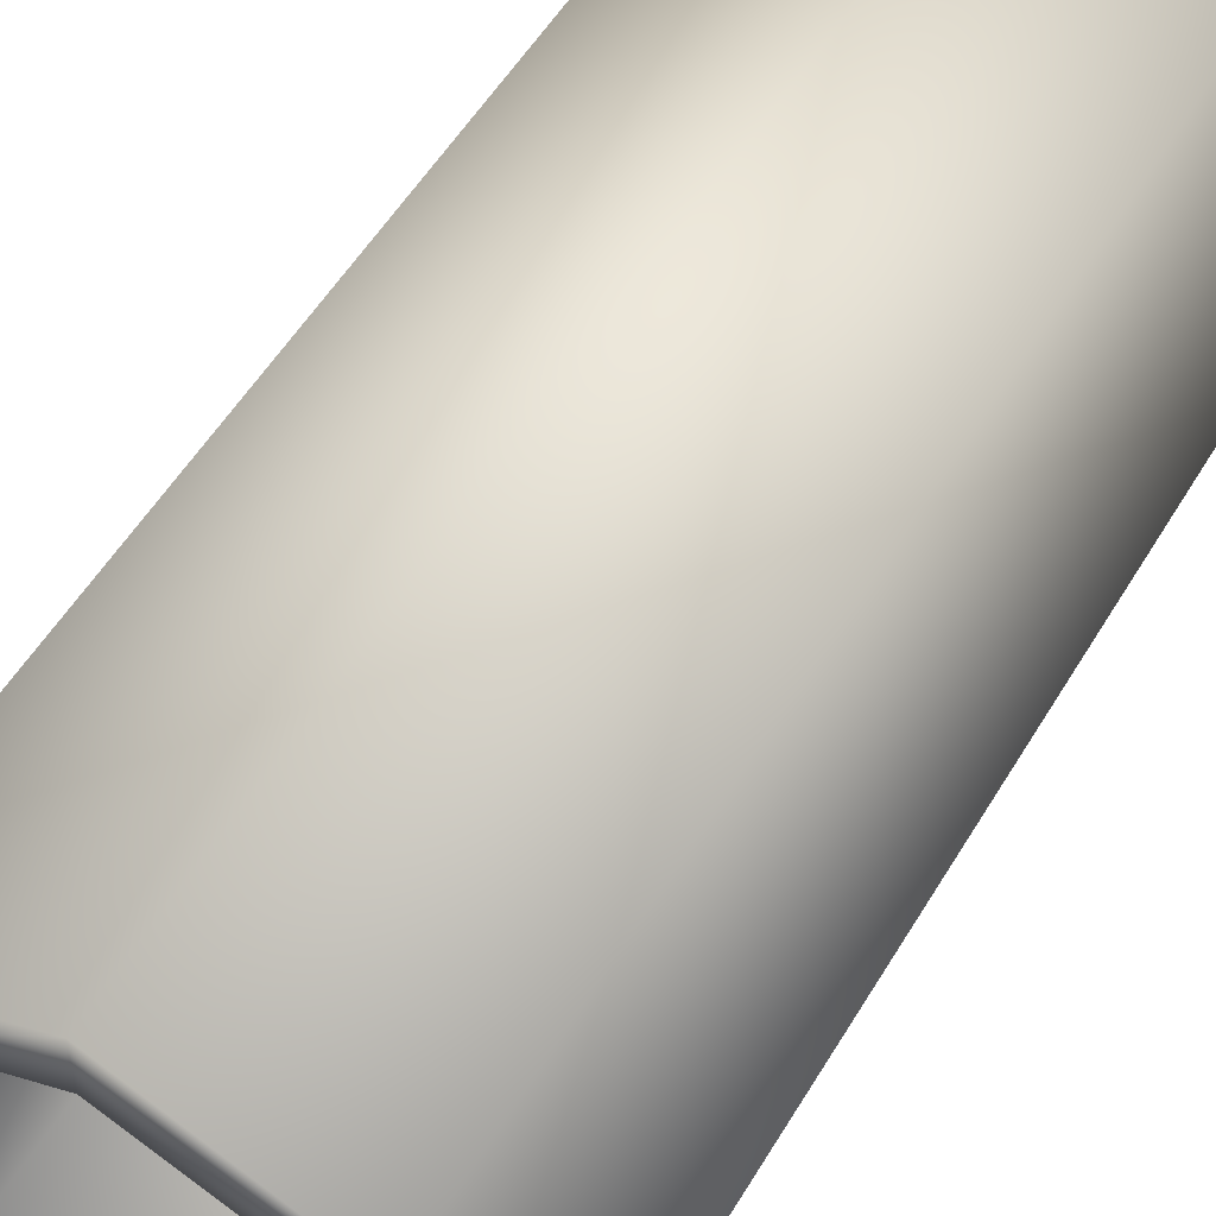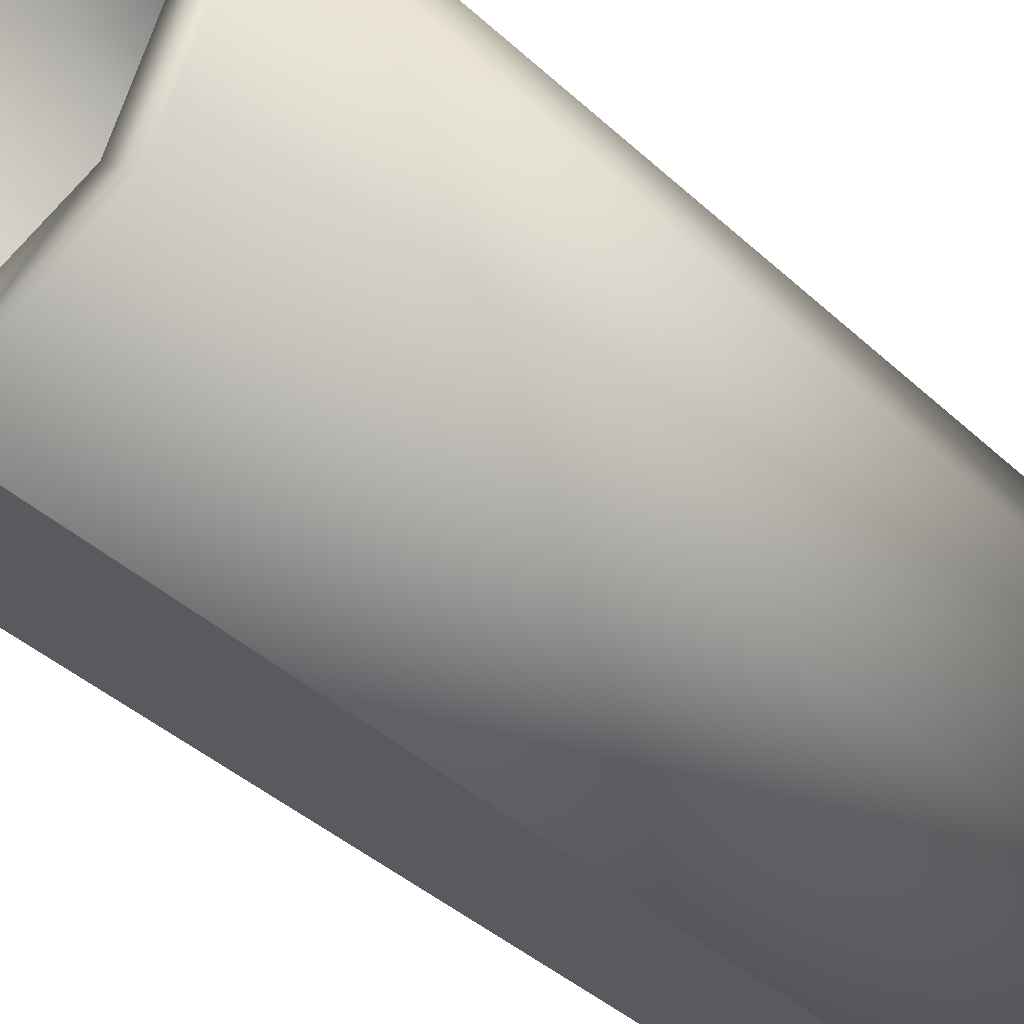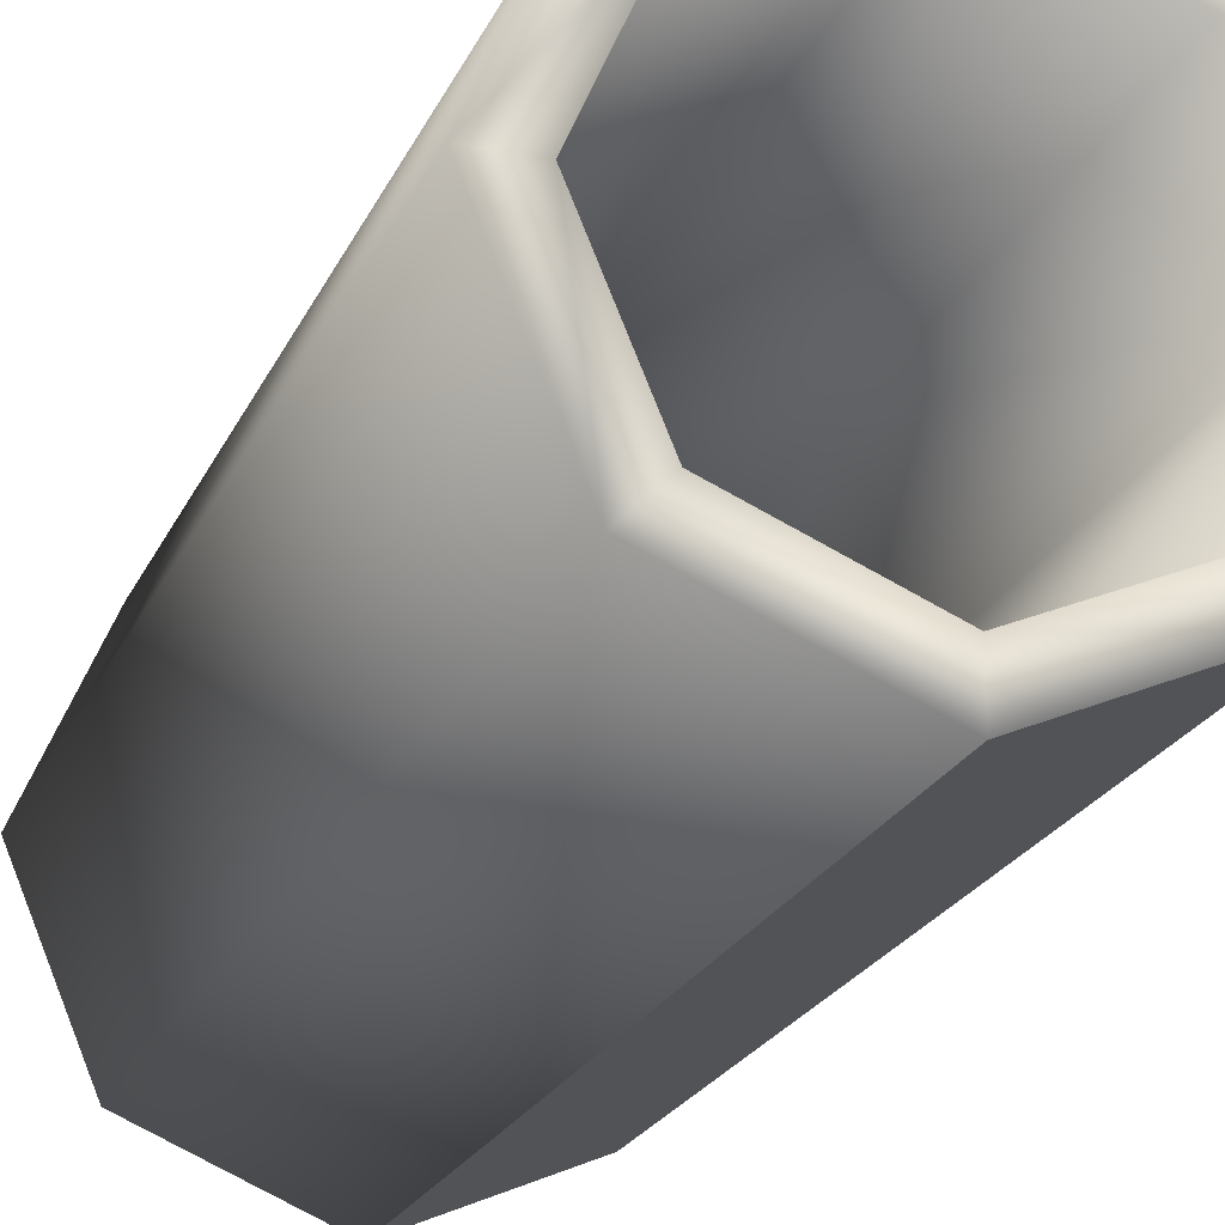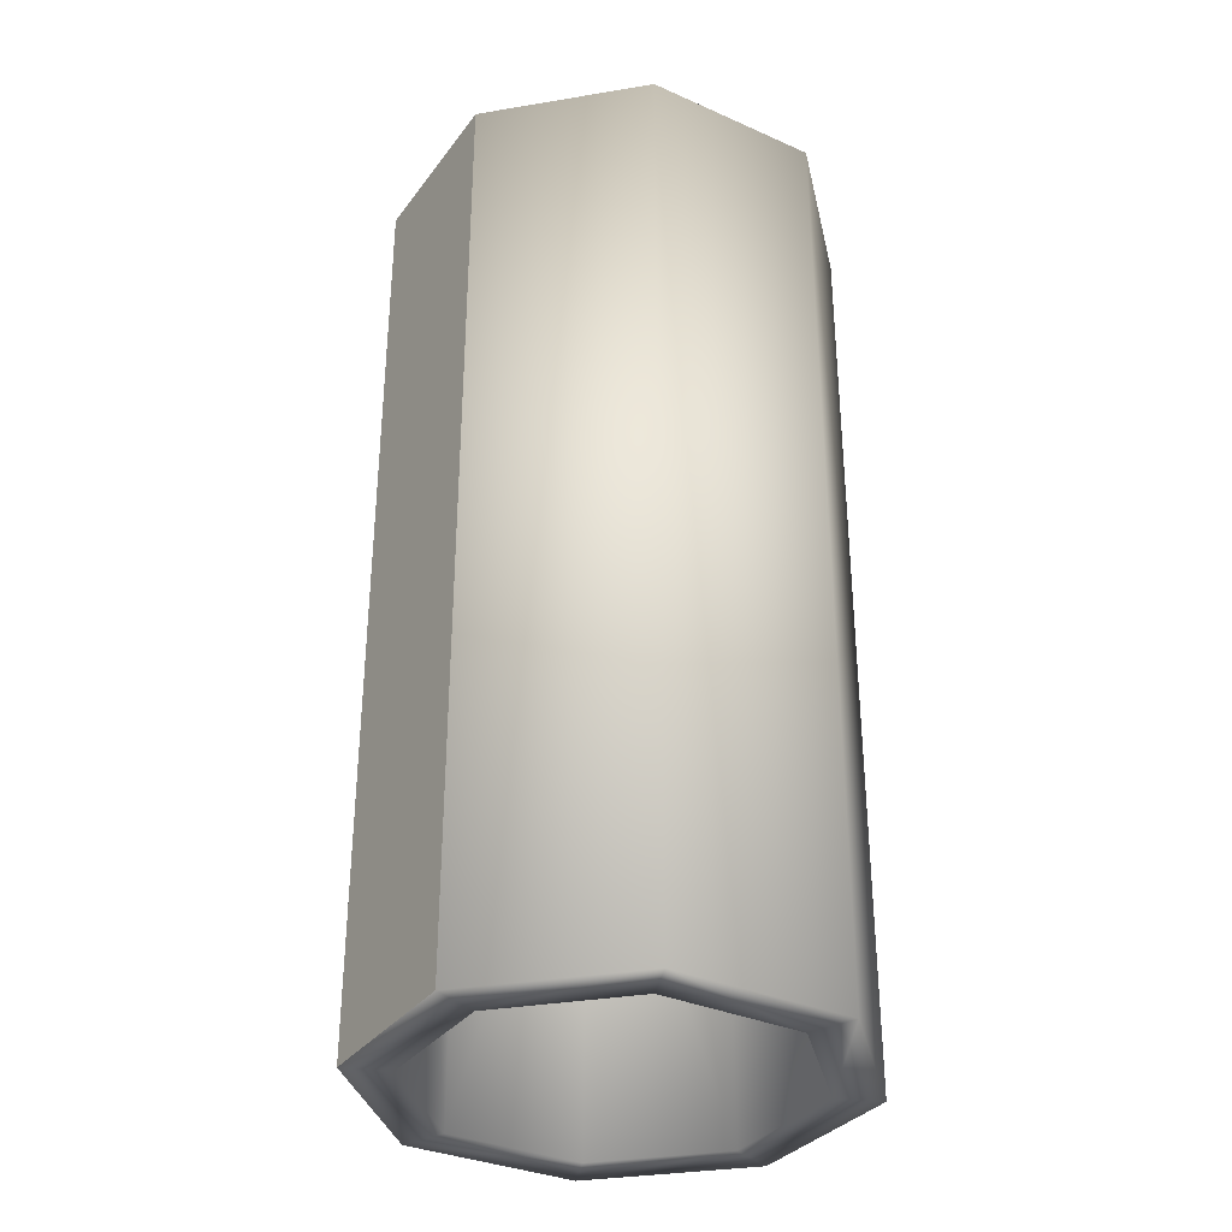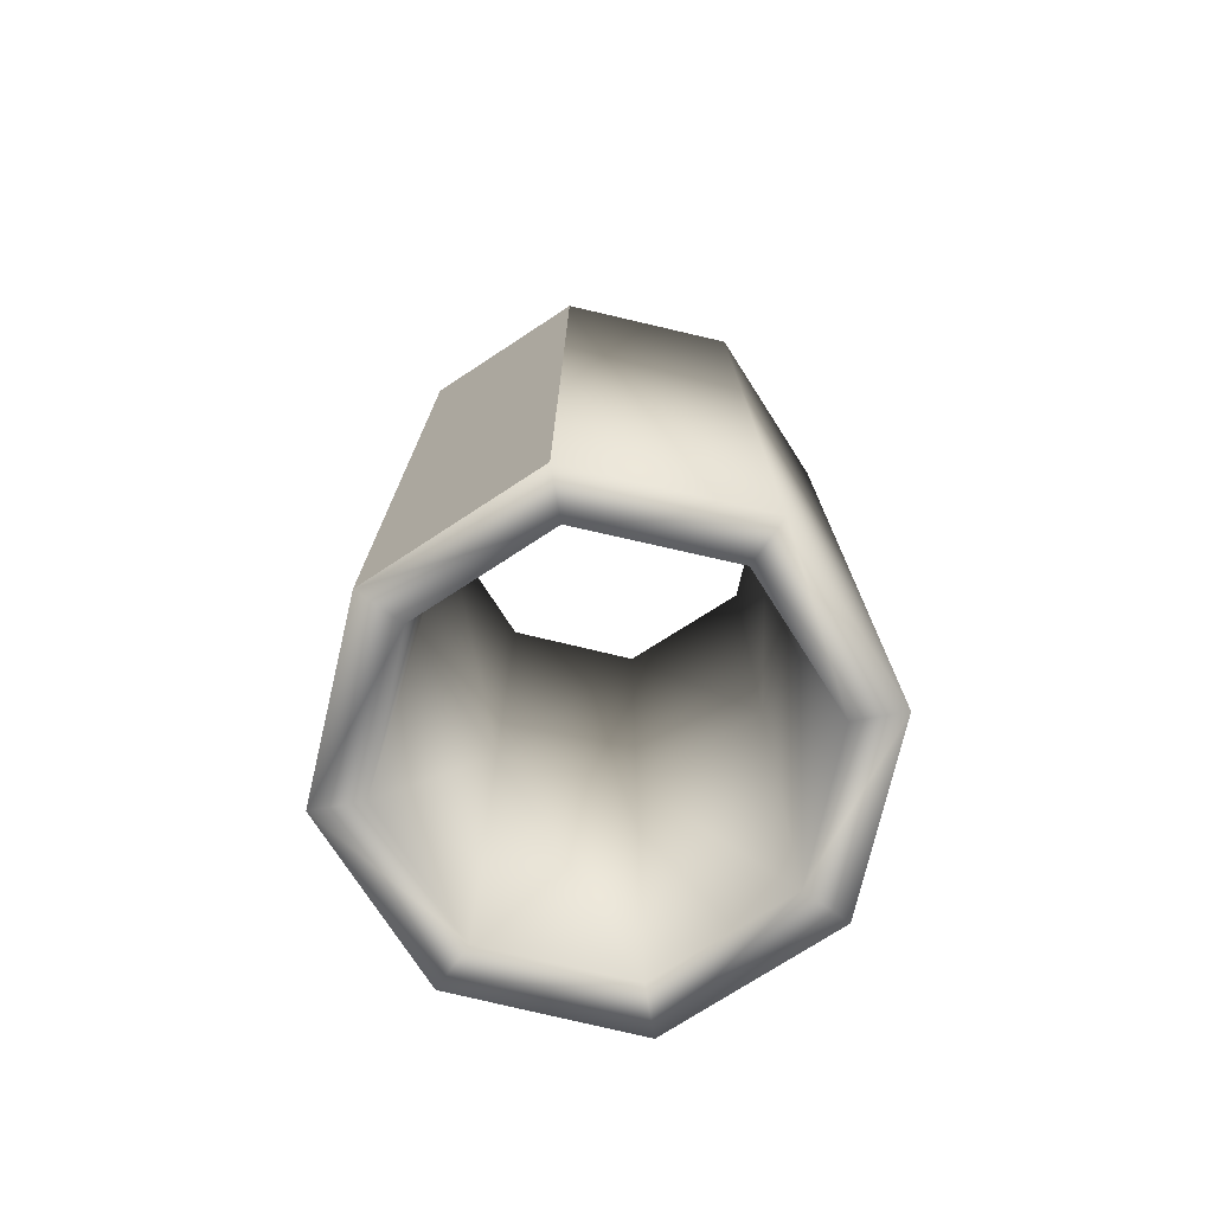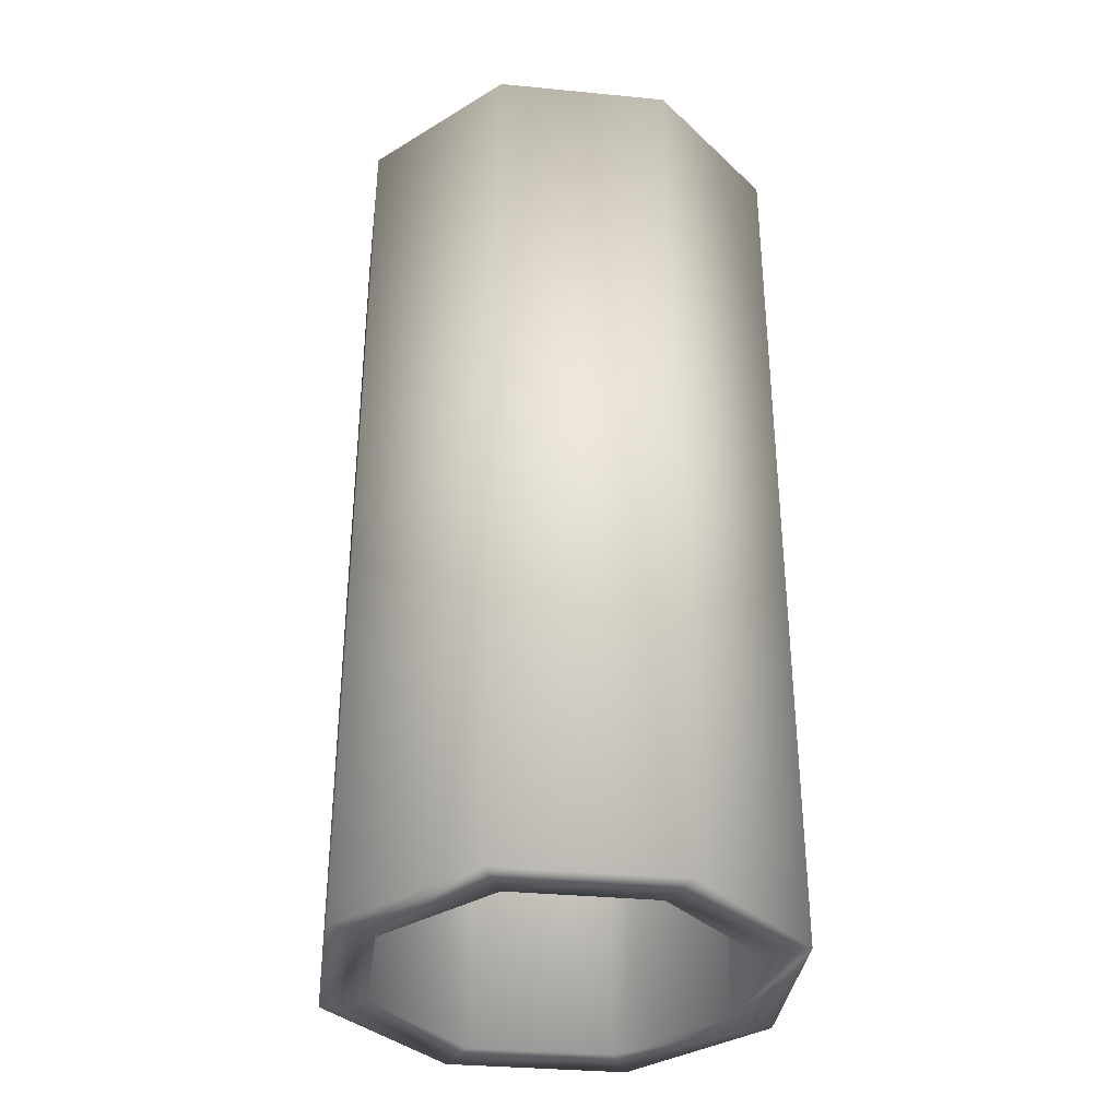
<metadata>
{"format":"obj","ext":"obj","renderer":"f3d","projection":"perspective","resolution":1024,"background":"white","views":[{"elev":53.2,"azim":30.1,"up":"+Z"},{"elev":-39.9,"azim":-138.6,"up":"+Z"},{"elev":-21.9,"azim":-19.0,"up":"+Z"},{"elev":-33.4,"azim":-144.2,"up":"+Y"},{"elev":-75.6,"azim":-170.2,"up":"+Y"},{"elev":-35.1,"azim":16.0,"up":"+Y"}]}
</metadata>
<code>
o model_106
v 0.3503 -1 -0.3505
v 0.003858 -1 -0.5001
v 0.3503 0.9998 -0.3505
v 0.003858 0.9998 -0.5001
v 0.3976 0.007712 0.003858
v 0.2794 0.007712 0.2794
v 0.3976 0.9998 0.003858
v 0.2794 0.9998 0.2794
v 0.4999 0.9998 0.003858
v 0.3503 0.9998 0.3503
v 0.3503 -1 0.3503
v 0.003858 -1 0.4999
v 0.003858 -1 0.3976
v -0.2796 -1 0.2794
v 0.003858 0.007712 0.3976
v -0.2796 0.007712 0.2794
v 0.2794 0.007712 0.2794
v 0.2794 -1 0.2794
v 0.4999 -1 0.003858
v 0.3976 -1 0.003858
v 0.3976 0.007712 0.003858
v 0.3976 0.007712 0.003858
v 0.2794 0.007712 -0.2796
v 0.3976 -1 0.003858
v 0.2794 -1 -0.2796
v 0.4999 -1 0.003858
v 0.3503 -1 -0.3505
v 0.3503 0.9998 -0.3505
v 0.003858 -1 -0.3977
v 0.003858 0.007712 -0.3977
v -0.2796 0.007712 -0.2796
v -0.2796 -1 -0.2796
v -0.3505 -1 -0.3505
v -0.3977 -1 0.003858
v -0.5001 -1 0.003858
v -0.3505 -1 0.3503
v 0.003858 0.9998 0.4999
v -0.5001 0.9998 0.003858
v -0.3505 0.9998 0.3503
v -0.2796 0.9998 0.2794
v 0.003858 0.9998 0.3976
v 0.003858 0.007712 0.3976
v -0.2796 0.007712 0.2794
v -0.3977 0.9998 0.003858
v -0.2796 0.9998 -0.2796
v -0.3505 0.9998 -0.3505
v 0.003858 0.9998 -0.5001
v 0.003858 -1 -0.5001
v -0.3977 0.007712 0.003858
v -0.2796 0.007712 -0.2796
v 0.003858 0.007712 -0.3977
v 0.003858 0.9998 -0.3977
v 0.2794 0.007712 -0.2796
v 0.2794 0.9998 -0.2796
v 0.3976 0.007712 0.003858
v 0.3976 0.9998 0.003858
v 0.4999 0.9998 0.003858
v -0.3977 0.007712 0.003858
f 1 2 3
f 2 4 3
f 3 4 4
f 4 5 4
f 4 5 5
f 5 6 5
f 5 6 7
f 6 8 7
f 7 8 9
f 8 10 9
f 9 10 11
f 10 12 11
f 11 12 13
f 12 14 13
f 13 14 15
f 14 16 15
f 15 16 16
f 16 15 16
f 16 15 15
f 15 17 15
f 15 17 13
f 17 18 13
f 13 18 11
f 18 19 11
f 11 19 9
f 19 9 9
f 9 9 19
f 9 19 19
f 19 19 19
f 19 18 19
f 19 18 20
f 18 17 20
f 20 17 21
f 17 21 21
f 21 21 22
f 21 22 22
f 22 22 22
f 22 23 22
f 22 23 24
f 23 25 24
f 24 25 26
f 25 27 26
f 26 27 28
f 27 28 28
f 28 28 27
f 28 27 27
f 27 27 27
f 27 25 27
f 27 25 29
f 25 23 29
f 29 23 30
f 23 30 30
f 30 30 30
f 30 31 30
f 30 31 29
f 31 32 29
f 29 32 33
f 32 34 33
f 33 34 35
f 34 14 35
f 35 14 36
f 14 12 36
f 36 12 37
f 12 10 37
f 37 10 8
f 10 8 8
f 8 8 35
f 8 35 35
f 35 35 35
f 35 36 35
f 35 36 38
f 36 39 38
f 38 39 40
f 39 37 40
f 40 37 41
f 37 8 41
f 41 8 6
f 8 6 6
f 6 6 6
f 6 42 6
f 6 42 41
f 42 43 41
f 41 43 40
f 43 44 40
f 40 44 38
f 44 45 38
f 38 45 46
f 45 47 46
f 46 47 33
f 47 48 33
f 33 48 29
f 48 27 29
f 29 27 27
f 27 38 27
f 27 38 38
f 38 46 38
f 38 46 35
f 46 33 35
f 35 33 33
f 33 43 33
f 33 43 43
f 43 49 43
f 43 49 44
f 49 45 44
f 44 45 45
f 45 49 45
f 45 49 49
f 49 50 49
f 49 50 45
f 50 51 45
f 45 51 52
f 51 53 52
f 52 53 54
f 53 55 54
f 54 55 56
f 55 56 56
f 56 56 45
f 56 45 45
f 45 45 45
f 45 52 45
f 45 52 47
f 52 54 47
f 47 54 28
f 54 57 28
f 28 57 26
f 57 26 26
f 26 26 31
f 26 31 31
f 31 31 31
f 31 58 31
f 31 58 32
f 58 34 32
f 32 34 34
f 34 58 34
f 34 58 14
f 58 16 14
f 37 39 36
f 57 54 56

</code>
